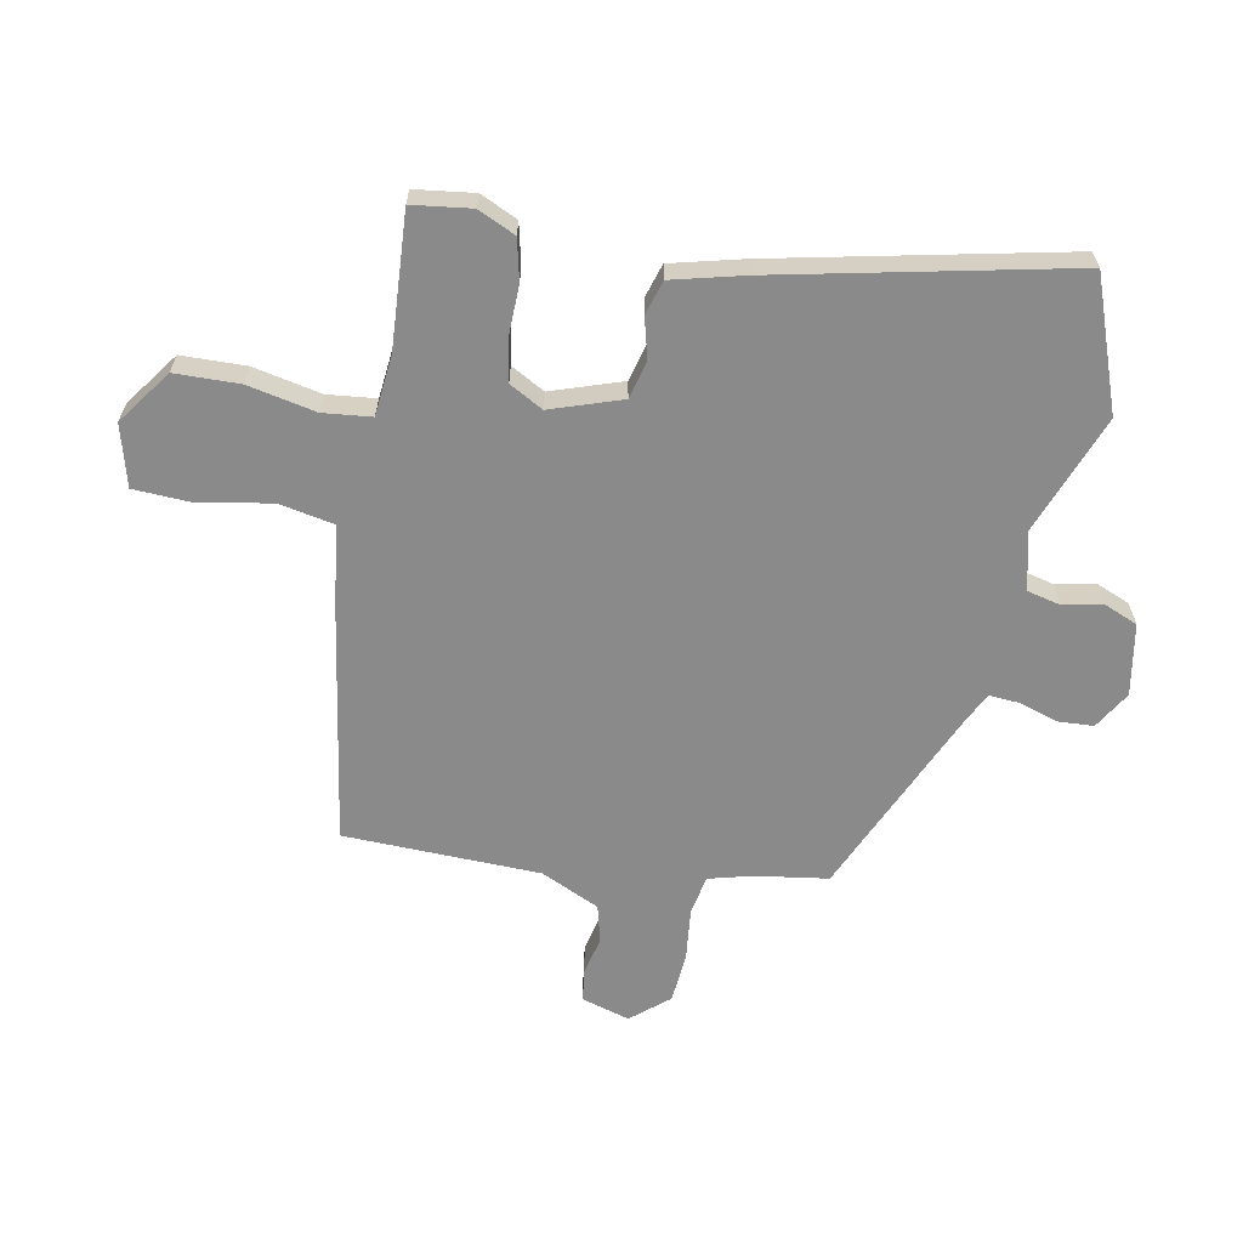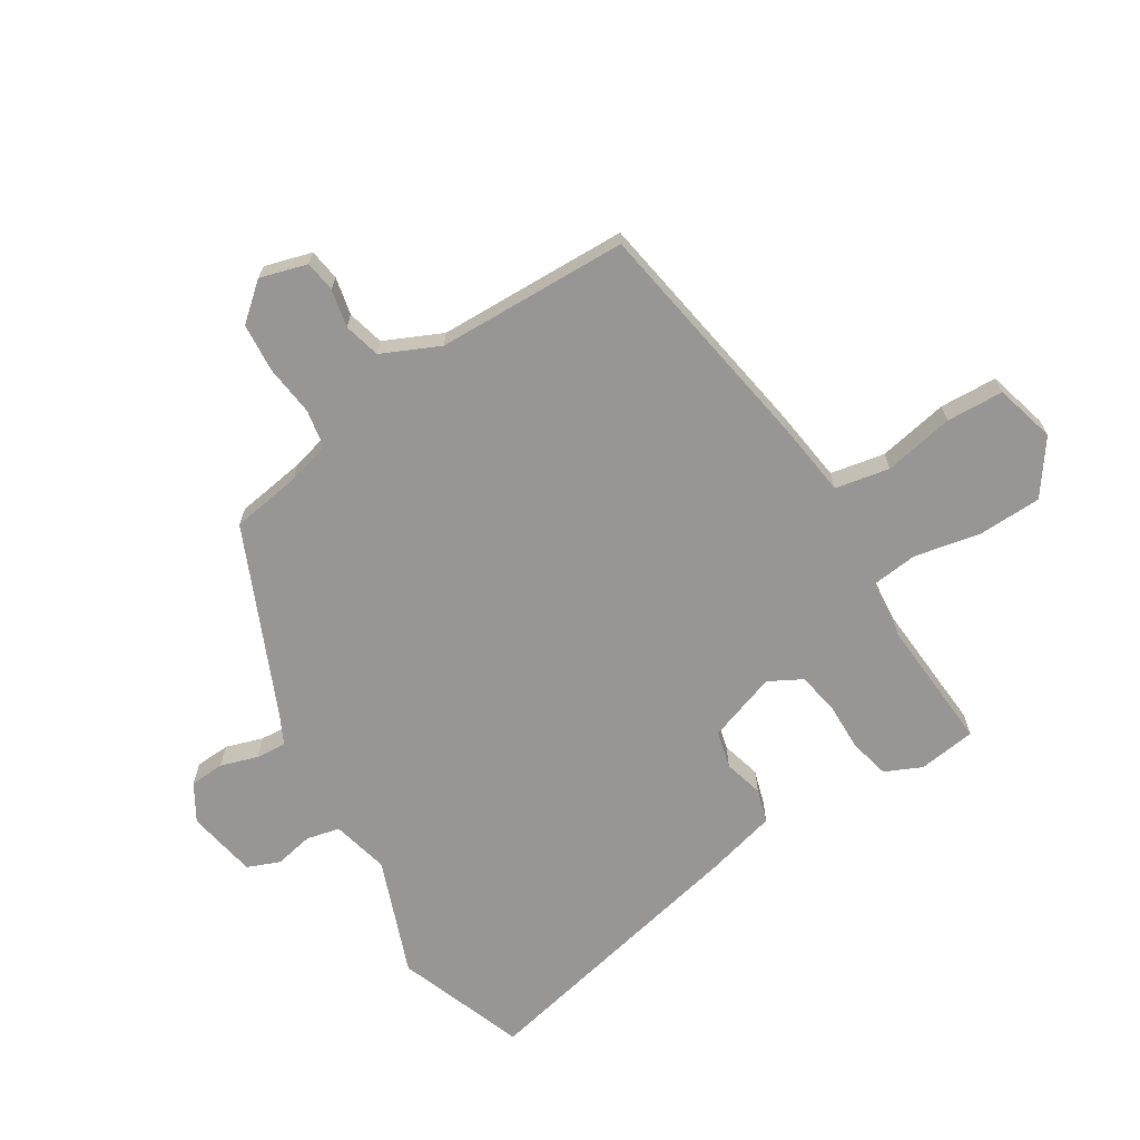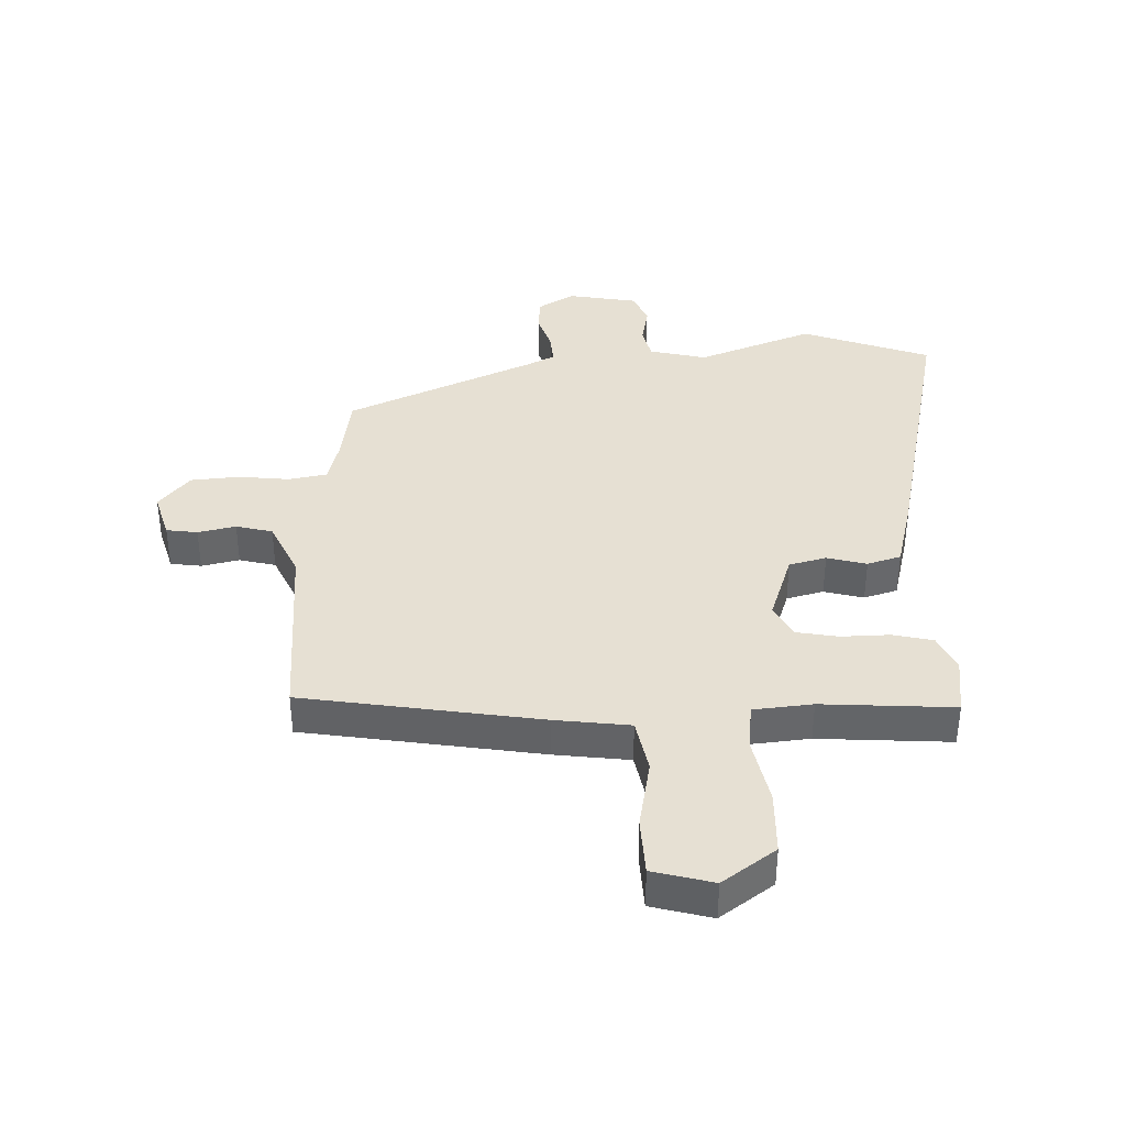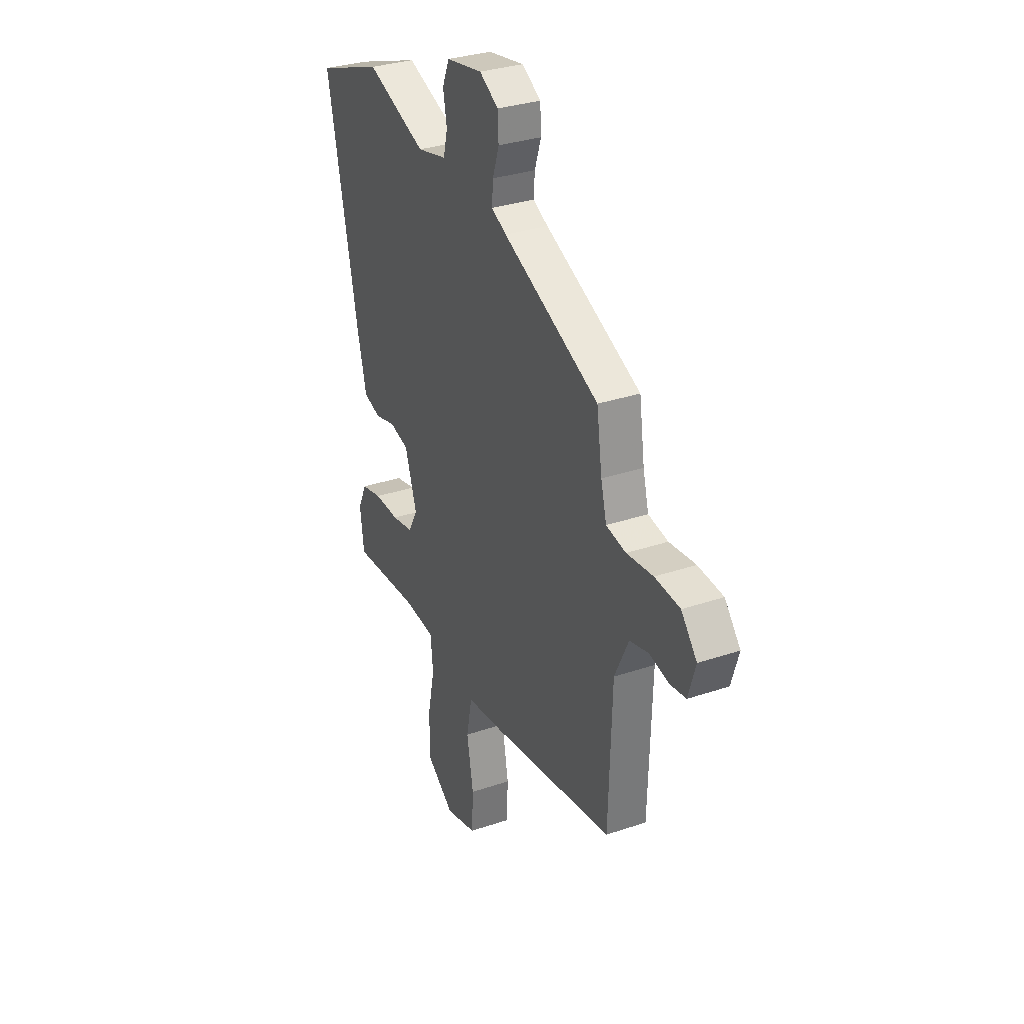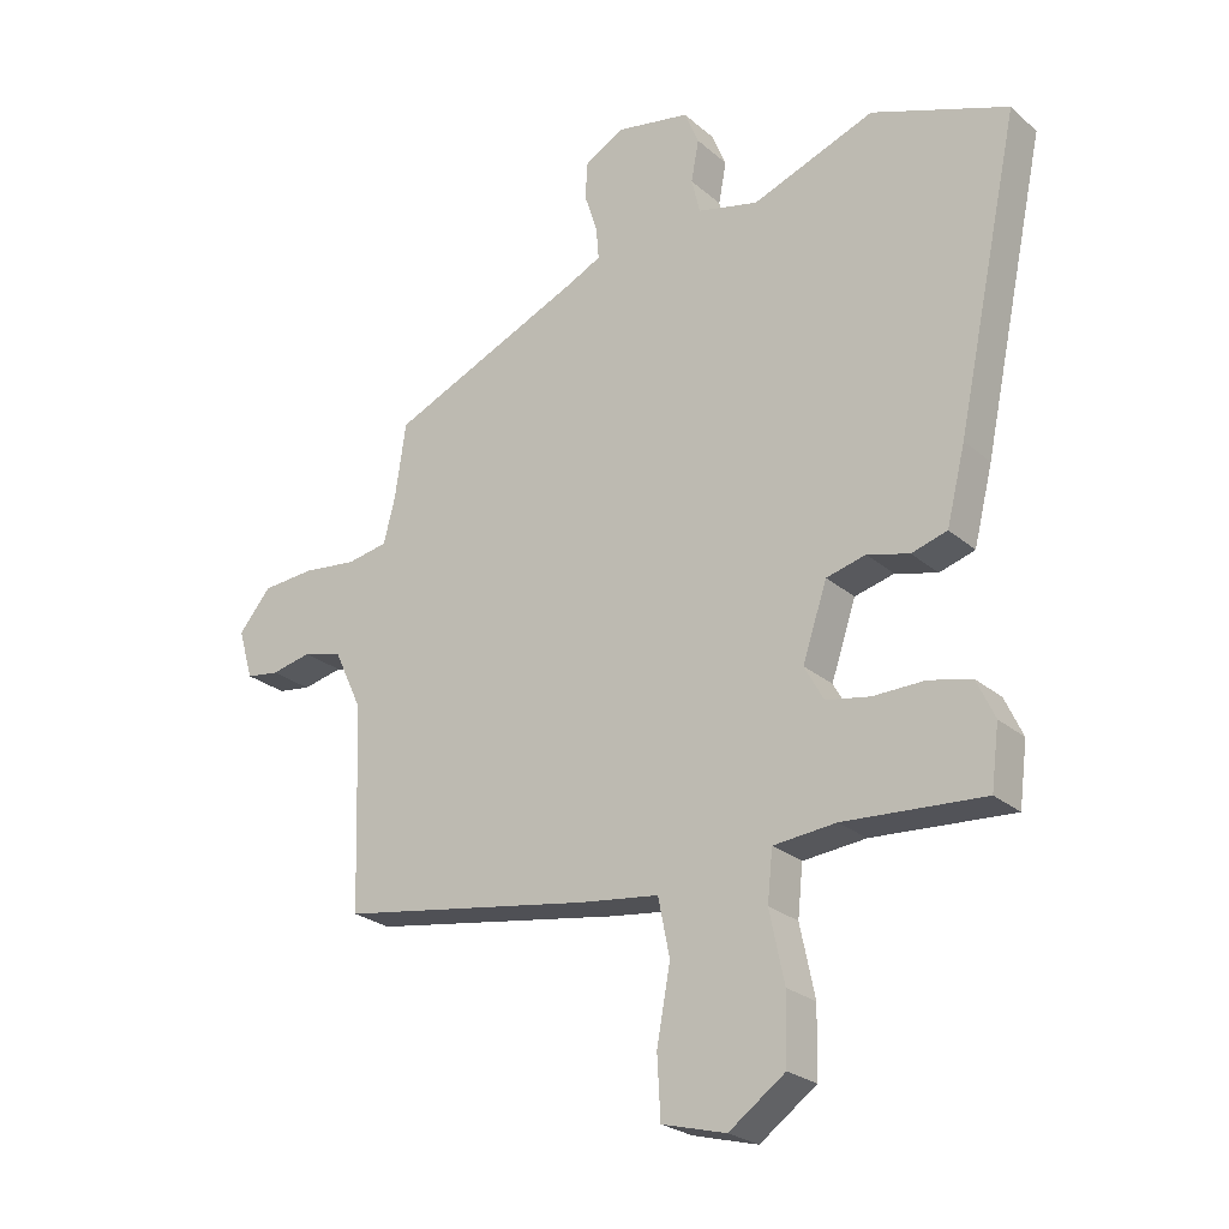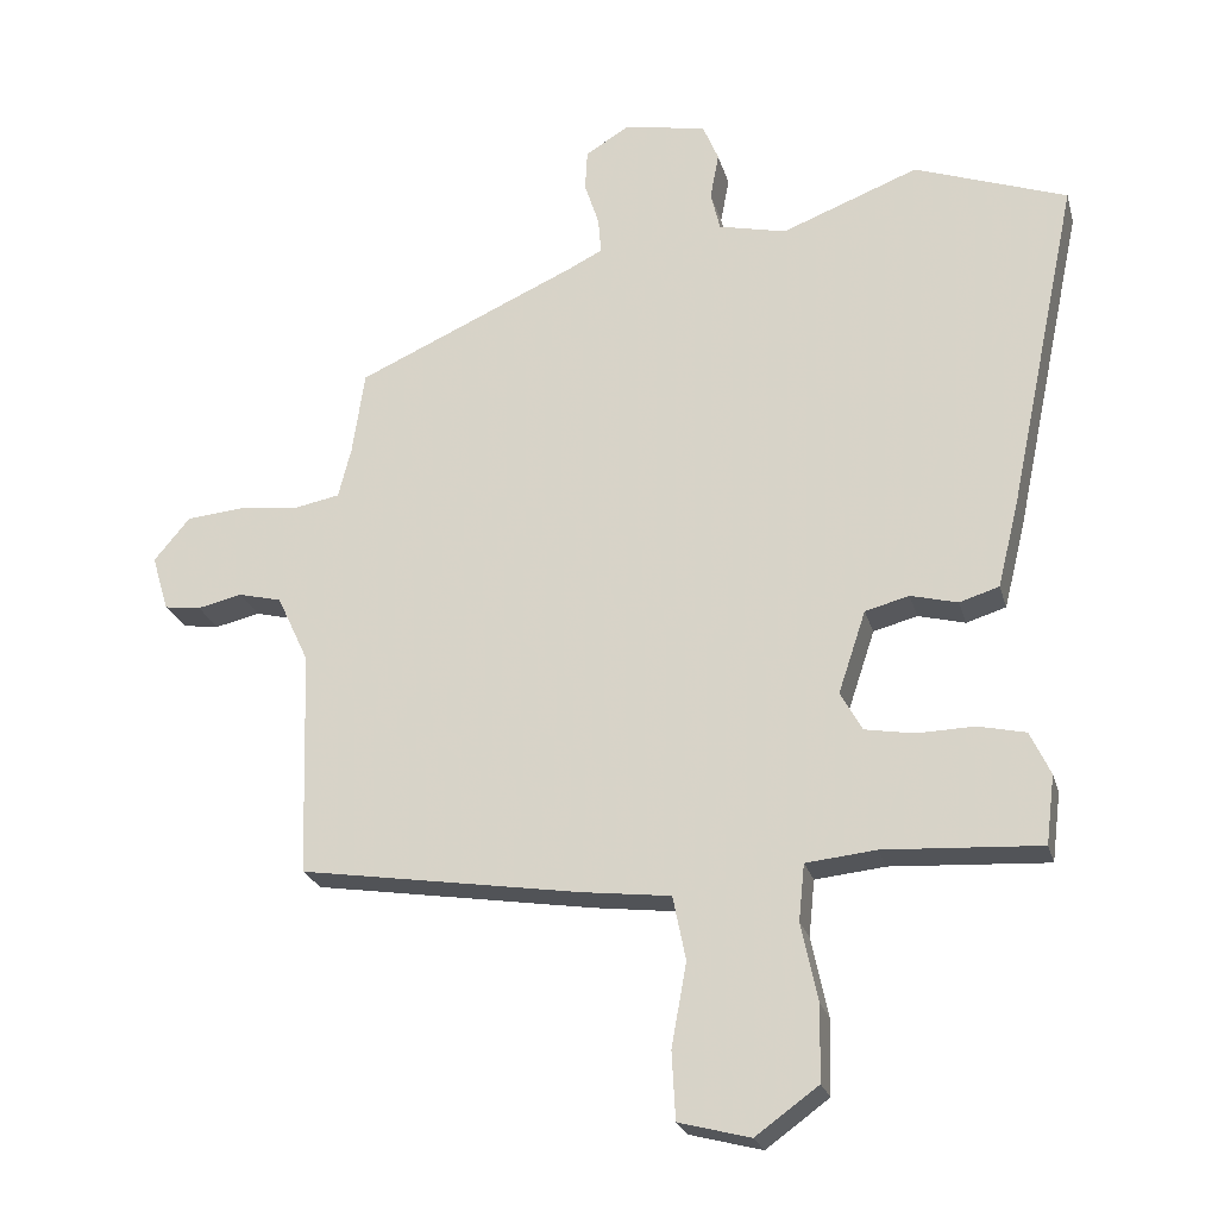
<metadata>
{"format":"obj","ext":"obj","renderer":"f3d","projection":"perspective","resolution":1024,"background":"white","views":[{"elev":-63.5,"azim":-100.6,"up":"+Y"},{"elev":-68.0,"azim":122.4,"up":"+Y"},{"elev":38.4,"azim":178.5,"up":"+Y"},{"elev":31.8,"azim":64.4,"up":"+Z"},{"elev":-24.5,"azim":-144.0,"up":"+Z"},{"elev":-23.7,"azim":-165.5,"up":"+Z"}]}
</metadata>
<code>
v 0.442 0.07 0.321
v 0.459 0.07 0.205
v 0.477 0.07 0.135
v 0.54 0.07 0.123
v 0.624 0.07 0.132
v 0.704 0.07 0.125
v 0.754 0.07 0.065
v 0.731 0.07 -0.012
v 0.68 0.07 -0.019
v 0.618 0.07 -0.005
v 0.558 0.07 -0.02
v 0.514 0.07 -0.114
v 0.504 0.07 -0.428
v 0.114 0.07 -0.489
v -0.009 0.07 -0.504
v -0.027 0.07 -0.593
v -0.006 0.07 -0.708
v -0.011 0.07 -0.802
v -0.11 0.07 -0.828
v -0.197 0.07 -0.765
v -0.199 0.07 -0.661
v -0.176 0.07 -0.552
v -0.184 0.07 -0.474
v -0.281 0.07 -0.464
v -0.498 0.07 -0.477
v -0.51 0.07 -0.382
v -0.482 0.07 -0.322
v -0.416 0.07 -0.307
v -0.336 0.07 -0.309
v -0.268 0.07 -0.297
v -0.238 0.07 -0.243
v -0.276 0.07 -0.129
v -0.337 0.07 -0.113
v -0.402 0.07 -0.13
v -0.457 0.07 -0.113
v -0.486 0.07 0.004
v -0.584 0.07 0.47
v -0.373 0.07 0.546
v -0.183 0.07 0.473
v -0.089 0.07 0.495
v -0.076 0.07 0.549
v -0.088 0.07 0.613
v -0.066 0.07 0.666
v 0.049 0.07 0.686
v 0.109 0.07 0.65
v 0.112 0.07 0.593
v 0.092 0.07 0.532
v 0.088 0.07 0.482
v 0.136 0.07 0.458
v 0.442 0 0.321
v 0.459 0 0.205
v 0.477 0 0.135
v 0.54 0 0.123
v 0.624 0 0.132
v 0.704 0 0.125
v 0.754 0 0.065
v 0.731 0 -0.012
v 0.68 0 -0.019
v 0.618 0 -0.005
v 0.558 0 -0.02
v 0.514 0 -0.114
v 0.504 0 -0.428
v 0.114 0 -0.489
v -0.009 0 -0.504
v -0.027 0 -0.593
v -0.006 0 -0.708
v -0.011 0 -0.802
v -0.11 0 -0.828
v -0.197 0 -0.765
v -0.199 0 -0.661
v -0.176 0 -0.552
v -0.184 0 -0.474
v -0.281 0 -0.464
v -0.498 0 -0.477
v -0.51 0 -0.382
v -0.482 0 -0.322
v -0.416 0 -0.307
v -0.336 0 -0.309
v -0.268 0 -0.297
v -0.238 0 -0.243
v -0.276 0 -0.129
v -0.337 0 -0.113
v -0.402 0 -0.13
v -0.457 0 -0.113
v -0.486 0 0.004
v -0.584 0 0.47
v -0.373 0 0.546
v -0.183 0 0.473
v -0.089 0 0.495
v -0.076 0 0.549
v -0.088 0 0.613
v -0.066 0 0.666
v 0.049 0 0.686
v 0.109 0 0.65
v 0.112 0 0.593
v 0.092 0 0.532
v 0.088 0 0.482
v 0.136 0 0.458
f 44 45 46 47
f 44 47 48
f 41 42 43 44
f 40 41 44 48
f 39 40 48 49
f 37 38 39
f 33 34 35 36
f 32 33 36 37
f 26 27 28 29
f 24 25 26 29
f 23 24 29 30
f 19 20 21 22
f 19 22 23
f 16 17 18 19
f 15 16 19 23
f 12 13 14 15
f 11 12 15 23
f 7 8 9 10
f 7 10 11
f 4 5 6 7
f 3 4 7 11
f 39 49 1 2
f 32 37 39 2
f 31 32 2 3
f 23 30 31
f 3 11 23 31
f 96 95 94 93
f 97 96 93
f 93 92 91 90
f 97 93 90 89
f 98 97 89 88
f 88 87 86
f 85 84 83 82
f 86 85 82 81
f 78 77 76 75
f 78 75 74 73
f 79 78 73 72
f 71 70 69 68
f 72 71 68
f 68 67 66 65
f 72 68 65 64
f 64 63 62 61
f 72 64 61 60
f 59 58 57 56
f 60 59 56
f 56 55 54 53
f 60 56 53 52
f 51 50 98 88
f 51 88 86 81
f 52 51 81 80
f 80 79 72
f 80 72 60 52
f 1 50 51 2
f 2 51 52 3
f 3 52 53 4
f 4 53 54 5
f 5 54 55 6
f 6 55 56 7
f 7 56 57 8
f 8 57 58 9
f 9 58 59 10
f 10 59 60 11
f 11 60 61 12
f 12 61 62 13
f 13 62 63 14
f 14 63 64 15
f 15 64 65 16
f 16 65 66 17
f 17 66 67 18
f 18 67 68 19
f 19 68 69 20
f 20 69 70 21
f 21 70 71 22
f 22 71 72 23
f 23 72 73 24
f 24 73 74 25
f 25 74 75 26
f 26 75 76 27
f 27 76 77 28
f 28 77 78 29
f 29 78 79 30
f 30 79 80 31
f 31 80 81 32
f 32 81 82 33
f 33 82 83 34
f 34 83 84 35
f 35 84 85 36
f 36 85 86 37
f 37 86 87 38
f 38 87 88 39
f 39 88 89 40
f 40 89 90 41
f 41 90 91 42
f 42 91 92 43
f 43 92 93 44
f 44 93 94 45
f 45 94 95 46
f 46 95 96 47
f 47 96 97 48
f 48 97 98 49
f 49 98 50 1

</code>
